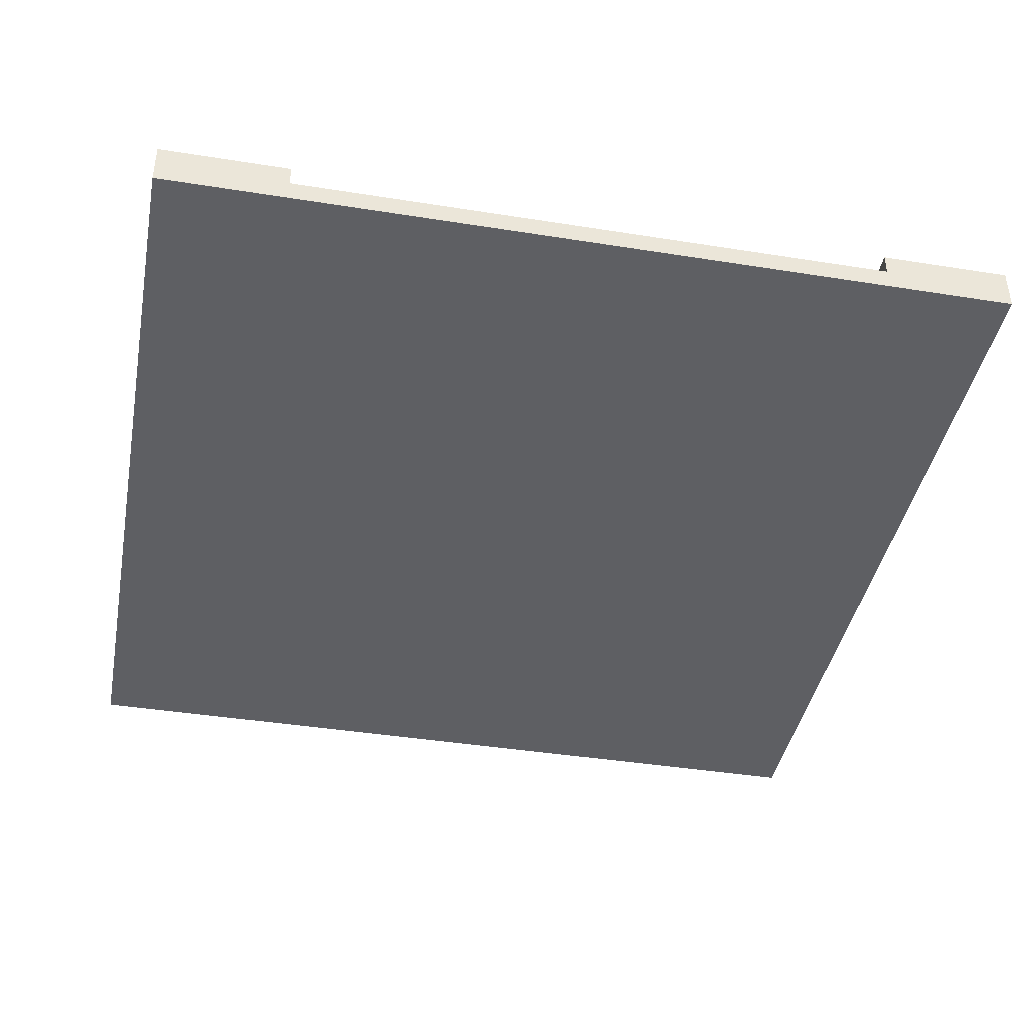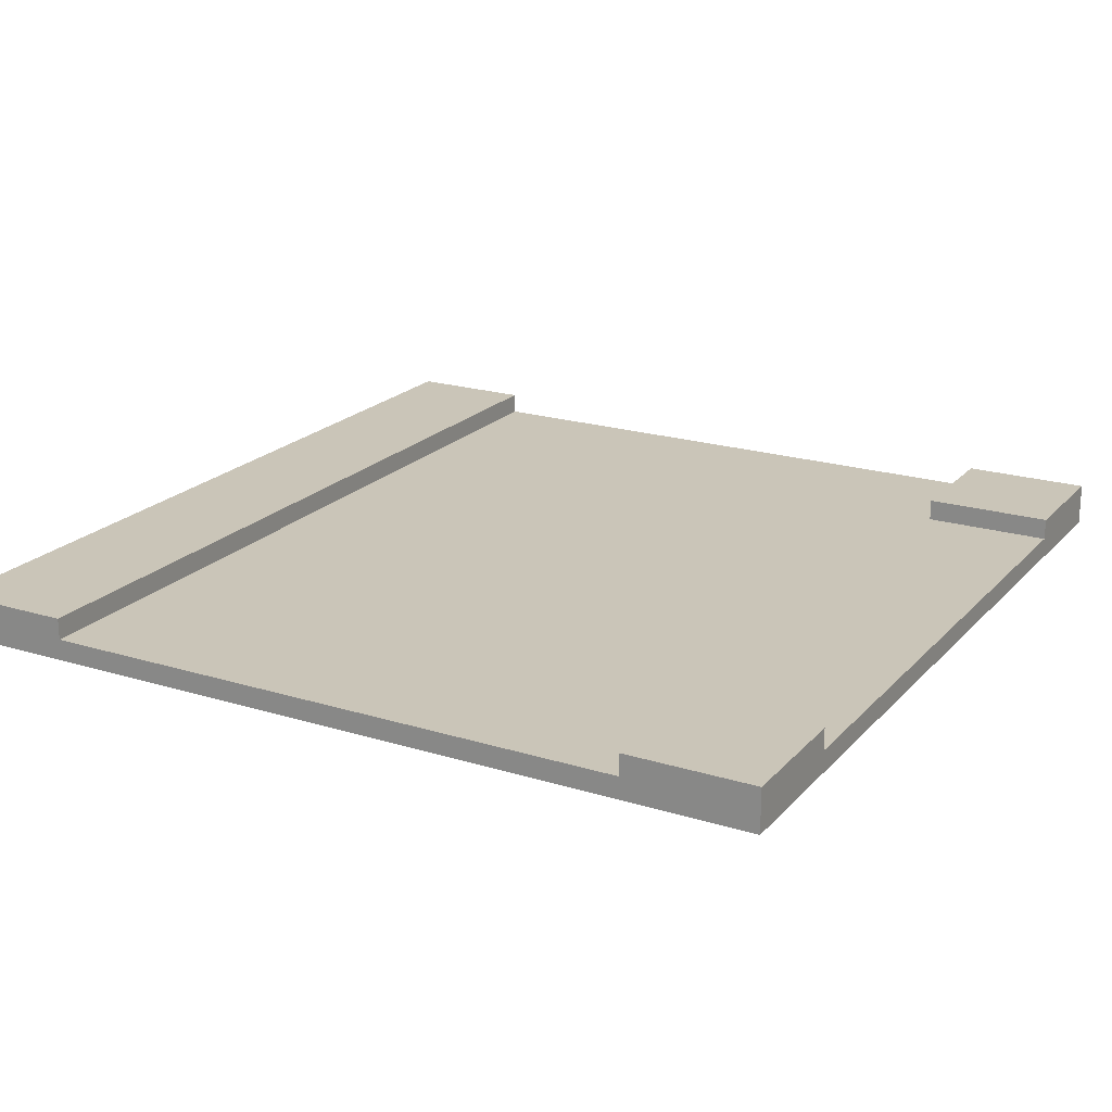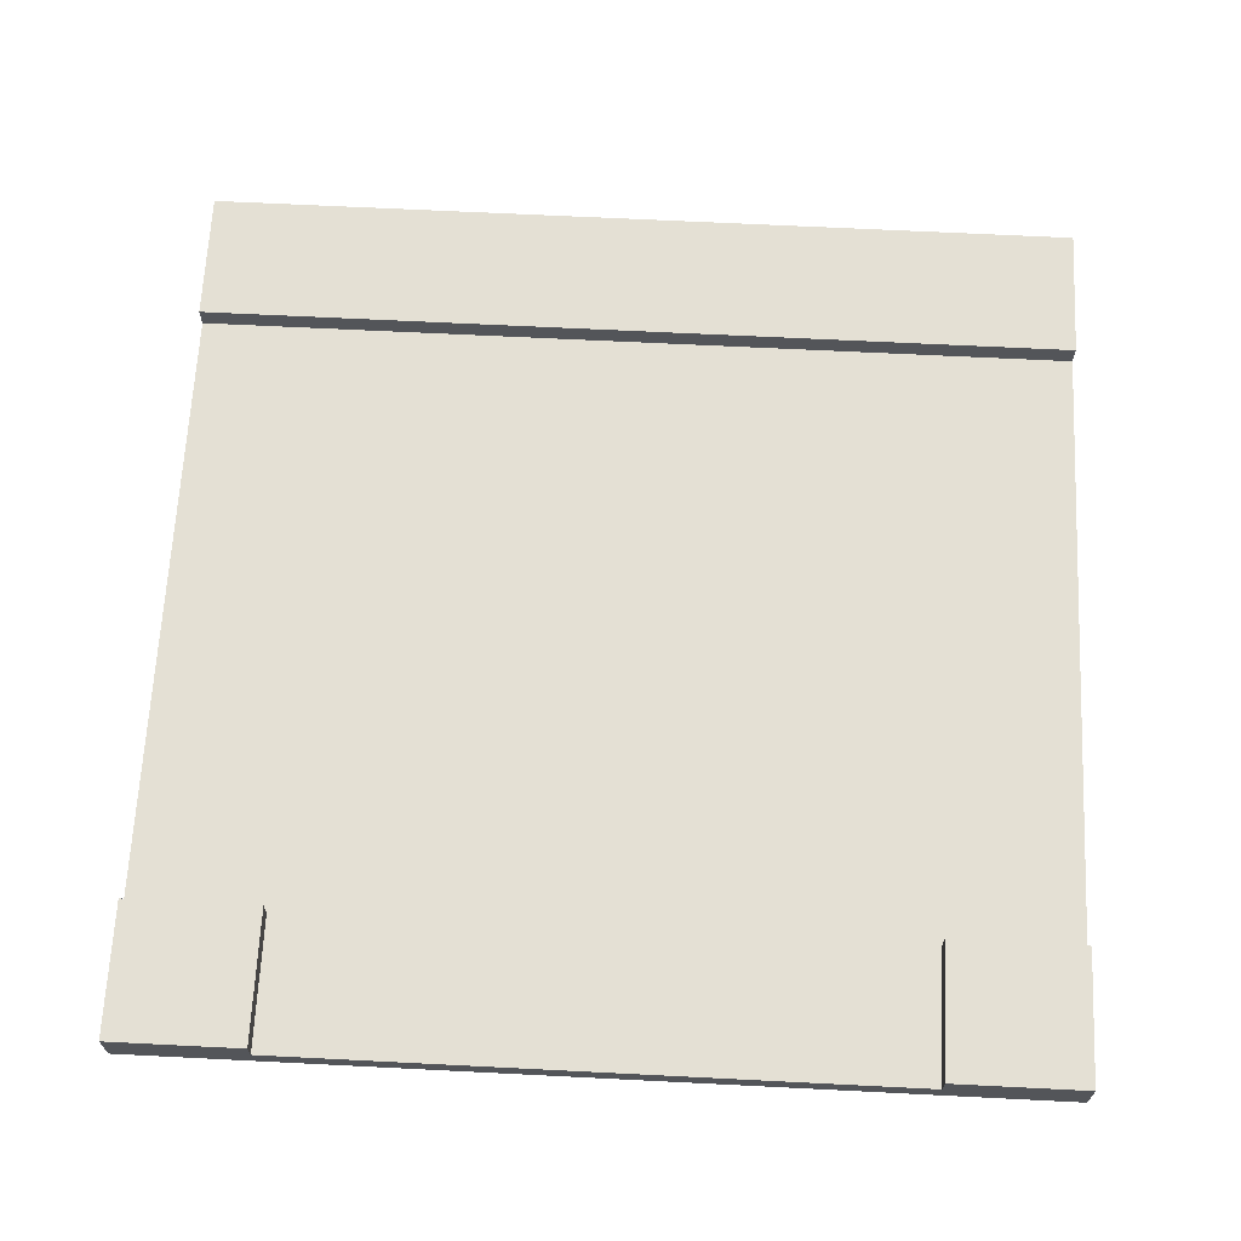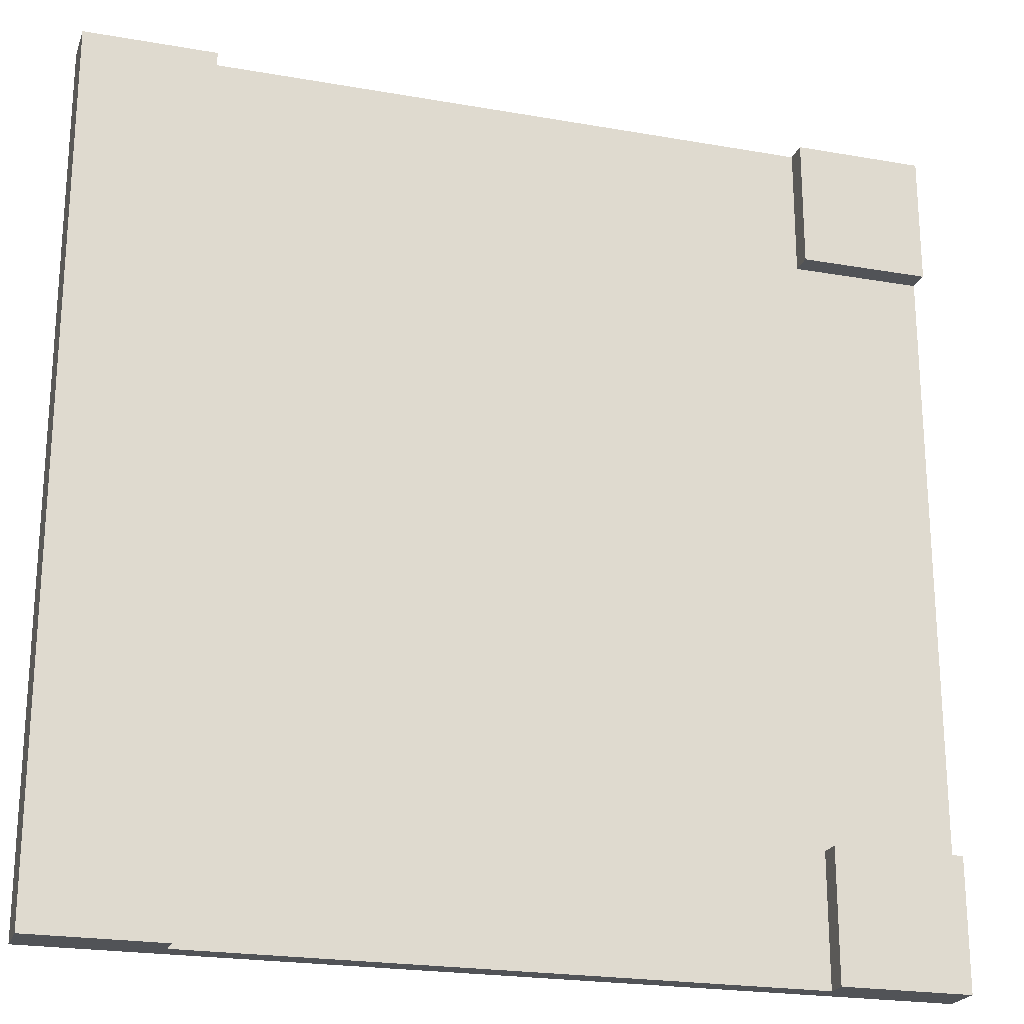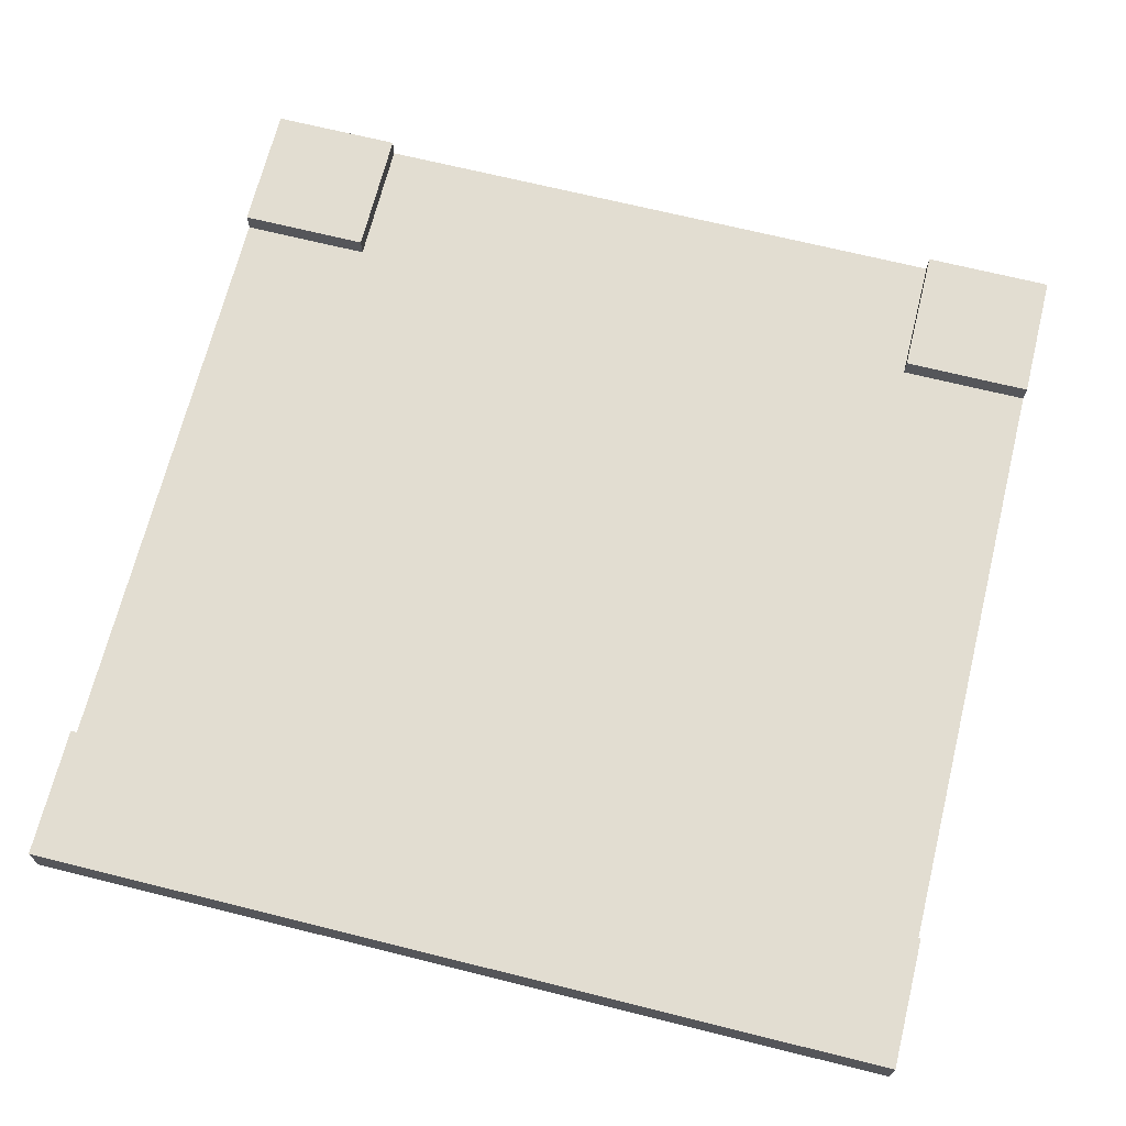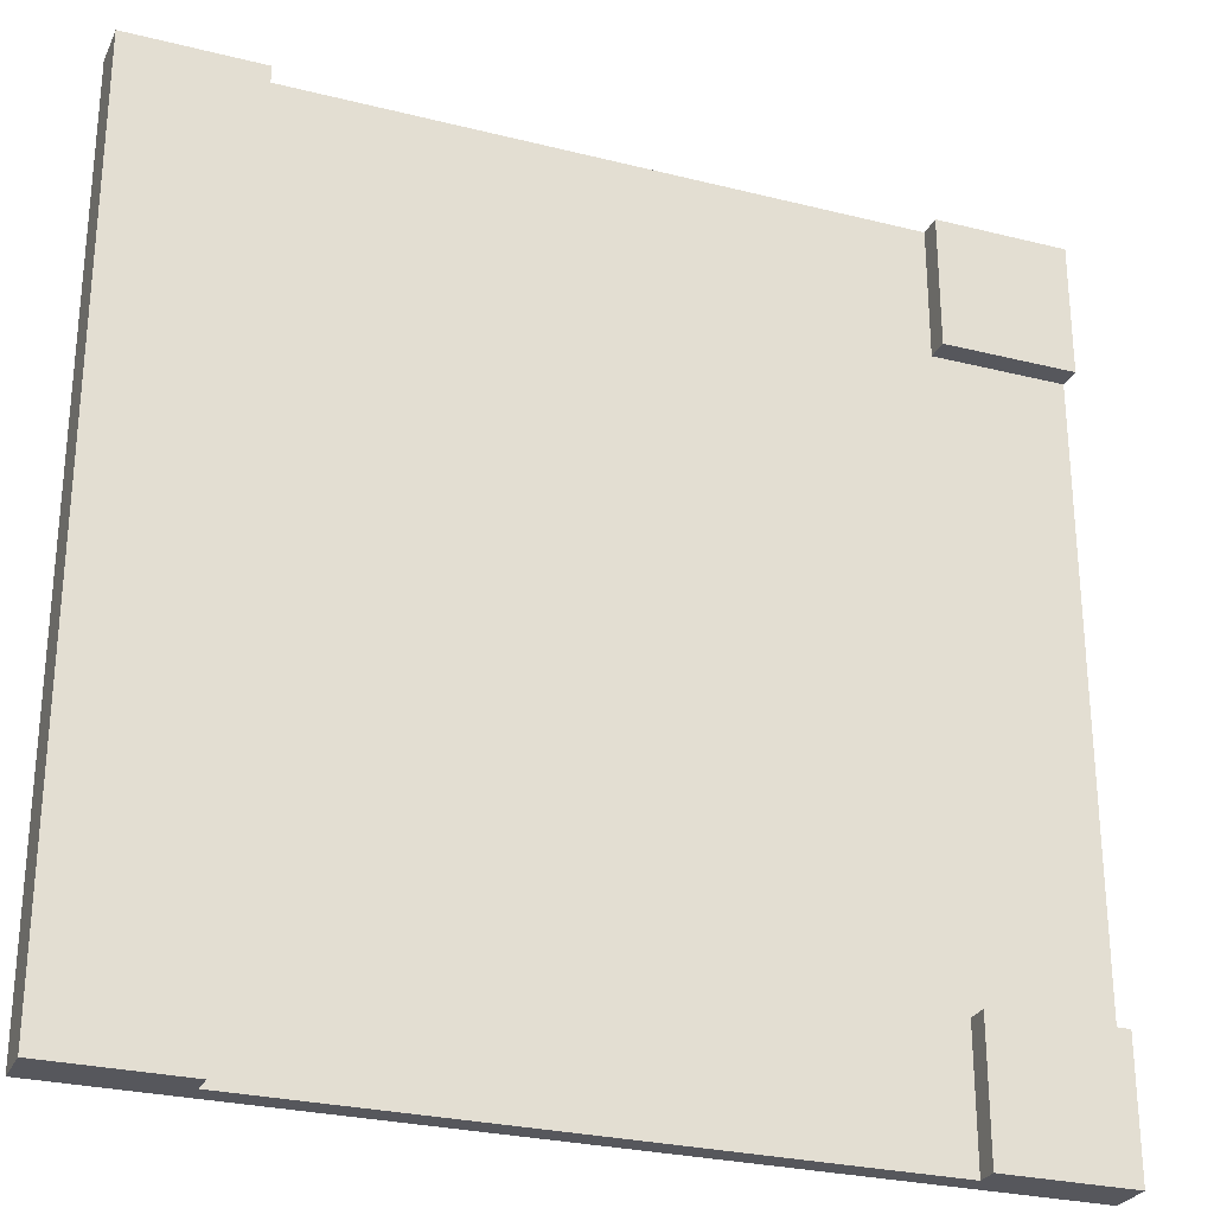
<metadata>
{"format":"obj","ext":"obj","renderer":"f3d","projection":"perspective","resolution":1024,"background":"white","views":[{"elev":-41.4,"azim":-10.9,"up":"+Y"},{"elev":20.5,"azim":-150.7,"up":"+Y"},{"elev":66.1,"azim":-87.1,"up":"+Y"},{"elev":-22.2,"azim":163.0,"up":"+Z"},{"elev":68.6,"azim":104.0,"up":"+Y"},{"elev":-27.5,"azim":158.9,"up":"+Z"}]}
</metadata>
<code>
g TRoad
v -20 0 20
v -20 0 14
v -20 0 12
v -20 0 10
v -20 0 8
v -20 0 6
v -20 0 4
v -20 0 2
v -20 0 -2
v -20 0 -4
v -20 0 -6
v -20 0 -8
v -20 0 -10
v -20 0 -12
v -20 0 -14
v -20 0 -20
v -20 1 14
v -20 1 12
v -20 1 10
v -20 1 8
v -20 1 6
v -20 1 4
v -20 1 2
v -20 1 -2
v -20 1 -4
v -20 1 -6
v -20 1 -8
v -20 1 -10
v -20 1 -12
v -20 1 -14
v -20 2 20
v -20 2 14
v -20 2 -14
v -20 2 -20
v 14 1 20
v 14 1 -20
v 14 2 20
v 14 2 -20
v -14 1 20
v -14 1 14
v -14 1 -14
v -14 1 -20
v -14 2 20
v -14 2 14
v -14 2 -14
v -14 2 -20
v 20 0 20
v 20 0 -20
v 20 2 20
v 20 2 -20
v -20 0 20
v -20 2 20
v -14 0 20
v -14 1 20
v -14 2 20
v -12 0 20
v -12 1 20
v -10 0 20
v -10 1 20
v -8 0 20
v -8 1 20
v -6 0 20
v -6 1 20
v -4 0 20
v -4 1 20
v -2 0 20
v -2 1 20
v 2 0 20
v 2 1 20
v 4 0 20
v 4 1 20
v 6 0 20
v 6 1 20
v 8 0 20
v 8 1 20
v 10 0 20
v 10 1 20
v 12 0 20
v 12 1 20
v 14 0 20
v 14 1 20
v 14 2 20
v 20 0 20
v 20 2 20
v -20 1 -14
v -20 2 -14
v -14 1 -14
v -14 2 -14
v -20 1 14
v -20 2 14
v -14 1 14
v -14 2 14
v -20 0 -20
v -20 2 -20
v -14 0 -20
v -14 1 -20
v -14 2 -20
v -12 0 -20
v -12 1 -20
v -10 0 -20
v -10 1 -20
v -8 0 -20
v -8 1 -20
v -6 0 -20
v -6 1 -20
v -4 0 -20
v -4 1 -20
v -2 0 -20
v -2 1 -20
v 2 0 -20
v 2 1 -20
v 4 0 -20
v 4 1 -20
v 6 0 -20
v 6 1 -20
v 8 0 -20
v 8 1 -20
v 10 0 -20
v 10 1 -20
v 12 0 -20
v 12 1 -20
v 14 0 -20
v 14 1 -20
v 14 2 -20
v 20 0 -20
v 20 2 -20
v -20 0 20
v -14 0 20
v -12 0 20
v -10 0 20
v -8 0 20
v -6 0 20
v -4 0 20
v -2 0 20
v 2 0 20
v 4 0 20
v 6 0 20
v 8 0 20
v 10 0 20
v 12 0 20
v 14 0 20
v 20 0 20
v -8 0 18
v -6 0 18
v -20 0 14
v -14 0 14
v -12 0 14
v -10 0 14
v -8 0 14
v -6 0 14
v -4 0 14
v -2 0 14
v 2 0 14
v 4 0 14
v 6 0 14
v 8 0 14
v 10 0 14
v 12 0 14
v -20 0 12
v -14 0 12
v -20 0 10
v -14 0 10
v -20 0 8
v -14 0 8
v -20 0 6
v -14 0 6
v -20 0 4
v -14 0 4
v -20 0 2
v -14 0 2
v -20 0 -2
v -14 0 -2
v -20 0 -4
v -14 0 -4
v -20 0 -6
v -14 0 -6
v -20 0 -8
v -14 0 -8
v -20 0 -10
v -14 0 -10
v -20 0 -12
v -14 0 -12
v -20 0 -14
v -14 0 -14
v -12 0 -14
v -10 0 -14
v -8 0 -14
v -6 0 -14
v -4 0 -14
v -2 0 -14
v 2 0 -14
v 4 0 -14
v 6 0 -14
v 8 0 -14
v 10 0 -14
v 12 0 -14
v -20 0 -20
v -14 0 -20
v -12 0 -20
v -10 0 -20
v -8 0 -20
v -6 0 -20
v -4 0 -20
v -2 0 -20
v 2 0 -20
v 4 0 -20
v 6 0 -20
v 8 0 -20
v 10 0 -20
v 12 0 -20
v 14 0 -20
v 20 0 -20
v -14 1 20
v -12 1 20
v -10 1 20
v -8 1 20
v -6 1 20
v -4 1 20
v -2 1 20
v 2 1 20
v 4 1 20
v 6 1 20
v 8 1 20
v 10 1 20
v 12 1 20
v 14 1 20
v -8 1 18
v -6 1 18
v -20 1 14
v -14 1 14
v -12 1 14
v -10 1 14
v -8 1 14
v -6 1 14
v -4 1 14
v -2 1 14
v 2 1 14
v 4 1 14
v 6 1 14
v 8 1 14
v 10 1 14
v 12 1 14
v -20 1 12
v -14 1 12
v -20 1 10
v -14 1 10
v -20 1 8
v -14 1 8
v -20 1 6
v -14 1 6
v -20 1 4
v -14 1 4
v -20 1 2
v -14 1 2
v -20 1 -2
v -14 1 -2
v -20 1 -4
v -14 1 -4
v -20 1 -6
v -14 1 -6
v -20 1 -8
v -14 1 -8
v -20 1 -10
v -14 1 -10
v -20 1 -12
v -14 1 -12
v -20 1 -14
v -14 1 -14
v -12 1 -14
v -10 1 -14
v -8 1 -14
v -6 1 -14
v -4 1 -14
v -2 1 -14
v 2 1 -14
v 4 1 -14
v 6 1 -14
v 8 1 -14
v 10 1 -14
v 12 1 -14
v -14 1 -20
v -12 1 -20
v -10 1 -20
v -8 1 -20
v -6 1 -20
v -4 1 -20
v -2 1 -20
v 2 1 -20
v 4 1 -20
v 6 1 -20
v 8 1 -20
v 10 1 -20
v 12 1 -20
v 14 1 -20
v -20 2 20
v -14 2 20
v 14 2 20
v 20 2 20
v -20 2 14
v -14 2 14
v -20 2 -14
v -14 2 -14
v -20 2 -20
v -14 2 -20
v 14 2 -20
v 20 2 -20
f 17 2 1
f 17 3 2
f 18 4 3
f 18 3 17
f 19 5 4
f 19 4 18
f 20 6 5
f 20 5 19
f 21 7 6
f 21 6 20
f 22 8 7
f 22 7 21
f 23 9 8
f 23 8 22
f 24 10 9
f 24 9 23
f 25 11 10
f 25 10 24
f 26 12 11
f 26 11 25
f 27 13 12
f 27 12 26
f 28 14 13
f 28 13 27
f 29 15 14
f 29 14 28
f 30 16 15
f 30 15 29
f 31 17 1
f 32 17 31
f 33 16 30
f 34 16 33
f 37 36 35
f 38 36 37
f 39 40 43
f 43 40 44
f 41 42 45
f 45 42 46
f 47 48 49
f 49 48 50
f 53 52 51
f 54 52 53
f 55 52 54
f 56 54 53
f 57 54 56
f 58 57 56
f 59 57 58
f 60 59 58
f 61 59 60
f 62 61 60
f 63 61 62
f 64 63 62
f 65 63 64
f 66 65 64
f 67 65 66
f 68 67 66
f 69 67 68
f 70 69 68
f 71 69 70
f 72 71 70
f 73 71 72
f 74 73 72
f 75 73 74
f 76 75 74
f 77 75 76
f 78 77 76
f 79 77 78
f 80 79 78
f 81 79 80
f 83 81 80
f 83 82 81
f 84 82 83
f 87 86 85
f 88 86 87
f 89 90 91
f 91 90 92
f 93 94 95
f 95 94 96
f 96 94 97
f 95 96 98
f 98 96 99
f 98 99 100
f 100 99 101
f 100 101 102
f 102 101 103
f 102 103 104
f 104 103 105
f 104 105 106
f 106 105 107
f 106 107 108
f 108 107 109
f 108 109 110
f 110 109 111
f 110 111 112
f 112 111 113
f 112 113 114
f 114 113 115
f 114 115 116
f 116 115 117
f 116 117 118
f 118 117 119
f 118 119 120
f 120 119 121
f 120 121 122
f 122 121 123
f 122 123 125
f 123 124 125
f 125 124 126
f 143 131 130
f 143 132 131
f 144 133 132
f 144 132 143
f 145 128 127
f 146 129 128
f 146 128 145
f 147 130 129
f 147 129 146
f 148 143 130
f 148 130 147
f 149 144 143
f 149 143 148
f 150 133 144
f 150 144 149
f 151 134 133
f 151 133 150
f 152 135 134
f 152 134 151
f 153 136 135
f 153 135 152
f 154 137 136
f 154 136 153
f 155 138 137
f 155 137 154
f 156 139 138
f 156 138 155
f 157 140 139
f 157 139 156
f 158 141 140
f 158 140 157
f 159 149 148
f 159 146 145
f 159 158 157
f 159 148 147
f 159 156 155
f 159 155 154
f 159 154 153
f 159 153 152
f 159 152 151
f 159 151 150
f 159 150 149
f 159 147 146
f 159 157 156
f 160 158 159
f 161 160 159
f 162 158 160
f 162 160 161
f 163 162 161
f 164 158 162
f 164 162 163
f 165 164 163
f 166 158 164
f 166 164 165
f 167 166 165
f 168 158 166
f 168 166 167
f 169 168 167
f 170 158 168
f 170 168 169
f 171 170 169
f 172 158 170
f 172 170 171
f 173 172 171
f 174 158 172
f 174 172 173
f 175 174 173
f 176 158 174
f 176 174 175
f 177 176 175
f 178 158 176
f 178 176 177
f 179 178 177
f 180 158 178
f 180 178 179
f 181 180 179
f 182 158 180
f 182 180 181
f 183 182 181
f 184 158 182
f 184 182 183
f 185 158 184
f 186 158 185
f 187 158 186
f 188 158 187
f 189 158 188
f 190 158 189
f 191 158 190
f 192 158 191
f 193 158 192
f 194 158 193
f 195 158 194
f 196 141 158
f 196 158 195
f 197 184 183
f 198 185 184
f 198 184 197
f 199 186 185
f 199 185 198
f 200 187 186
f 200 186 199
f 201 188 187
f 201 187 200
f 202 189 188
f 202 188 201
f 203 190 189
f 203 189 202
f 204 191 190
f 204 190 203
f 205 192 191
f 205 191 204
f 206 193 192
f 206 192 205
f 207 194 193
f 207 193 206
f 208 195 194
f 208 194 207
f 209 196 195
f 209 195 208
f 210 141 196
f 210 196 209
f 211 142 141
f 211 141 210
f 212 142 211
f 215 216 227
f 216 217 227
f 217 218 228
f 227 217 228
f 213 214 230
f 214 215 231
f 230 214 231
f 215 227 232
f 231 215 232
f 227 228 233
f 232 227 233
f 228 218 234
f 233 228 234
f 218 219 235
f 234 218 235
f 219 220 236
f 235 219 236
f 220 221 237
f 236 220 237
f 221 222 238
f 237 221 238
f 222 223 239
f 238 222 239
f 223 224 240
f 239 223 240
f 224 225 241
f 240 224 241
f 225 226 242
f 241 225 242
f 232 233 243
f 229 230 243
f 241 242 243
f 240 241 243
f 231 232 243
f 238 239 243
f 237 238 243
f 236 237 243
f 235 236 243
f 234 235 243
f 233 234 243
f 230 231 243
f 239 240 243
f 243 242 244
f 243 244 245
f 244 242 246
f 245 244 246
f 245 246 247
f 246 242 248
f 247 246 248
f 247 248 249
f 248 242 250
f 249 248 250
f 249 250 251
f 250 242 252
f 251 250 252
f 251 252 253
f 252 242 254
f 253 252 254
f 253 254 255
f 254 242 256
f 255 254 256
f 255 256 257
f 256 242 258
f 257 256 258
f 257 258 259
f 258 242 260
f 259 258 260
f 259 260 261
f 260 242 262
f 261 260 262
f 261 262 263
f 262 242 264
f 263 262 264
f 263 264 265
f 264 242 266
f 265 264 266
f 265 266 267
f 266 242 268
f 267 266 268
f 268 242 269
f 269 242 270
f 270 242 271
f 271 242 272
f 272 242 273
f 273 242 274
f 274 242 275
f 275 242 276
f 276 242 277
f 277 242 278
f 278 242 279
f 242 226 280
f 279 242 280
f 268 269 281
f 269 270 282
f 281 269 282
f 270 271 283
f 282 270 283
f 271 272 284
f 283 271 284
f 272 273 285
f 284 272 285
f 273 274 286
f 285 273 286
f 274 275 287
f 286 274 287
f 275 276 288
f 287 275 288
f 276 277 289
f 288 276 289
f 277 278 290
f 289 277 290
f 278 279 291
f 290 278 291
f 279 280 292
f 291 279 292
f 280 226 293
f 292 280 293
f 293 226 294
f 295 296 299
f 299 296 300
f 301 302 303
f 303 302 304
f 297 298 305
f 305 298 306

</code>
